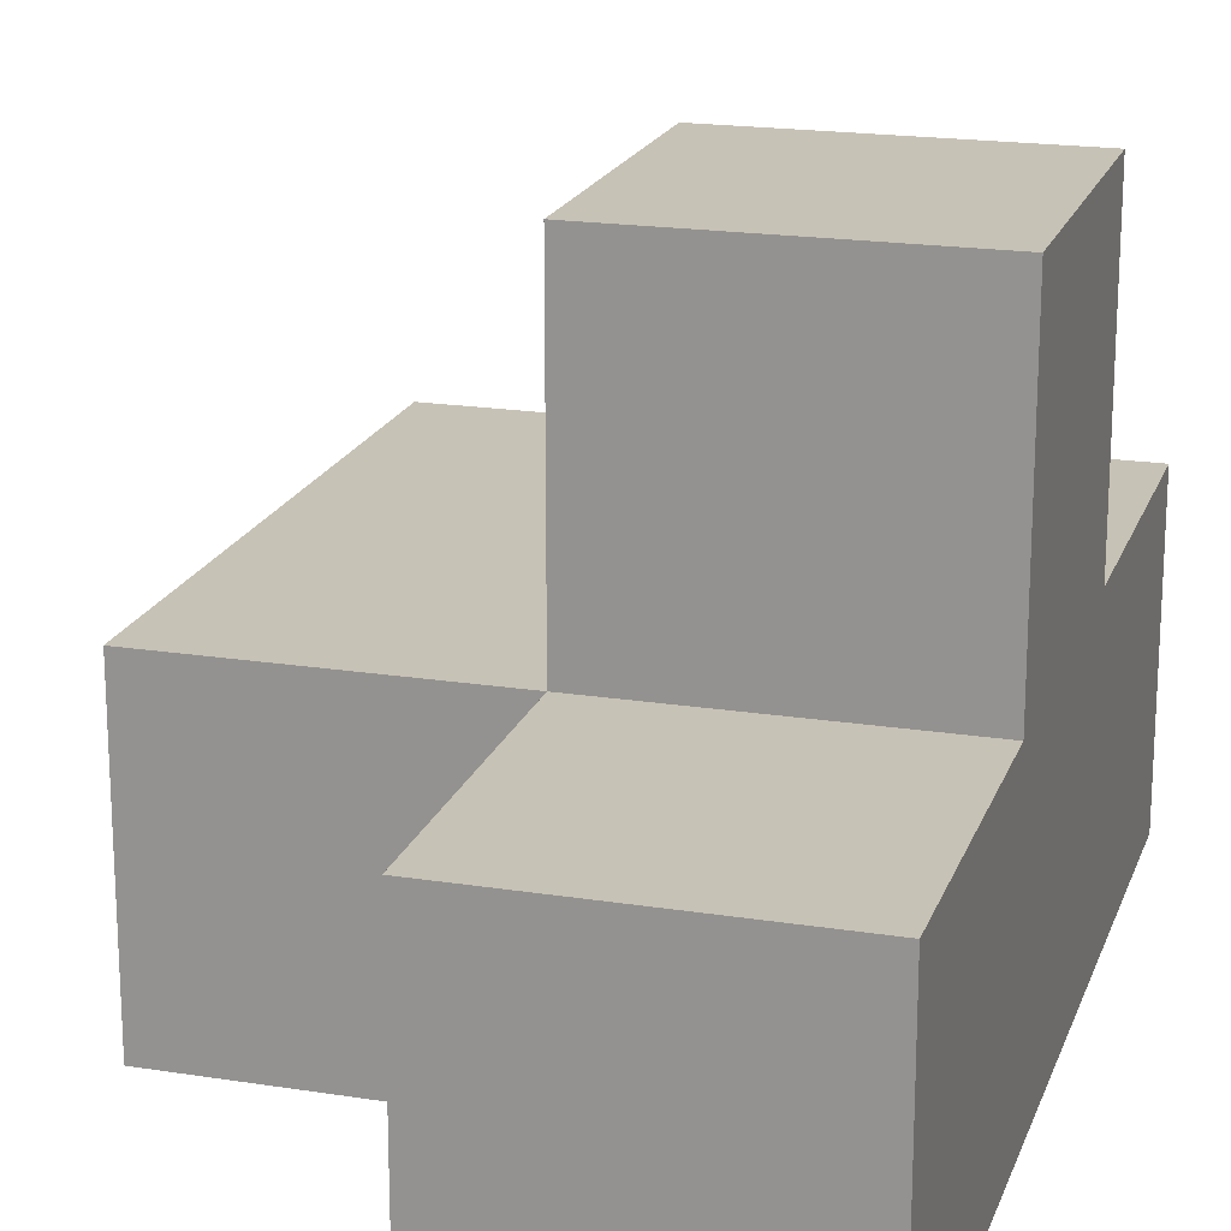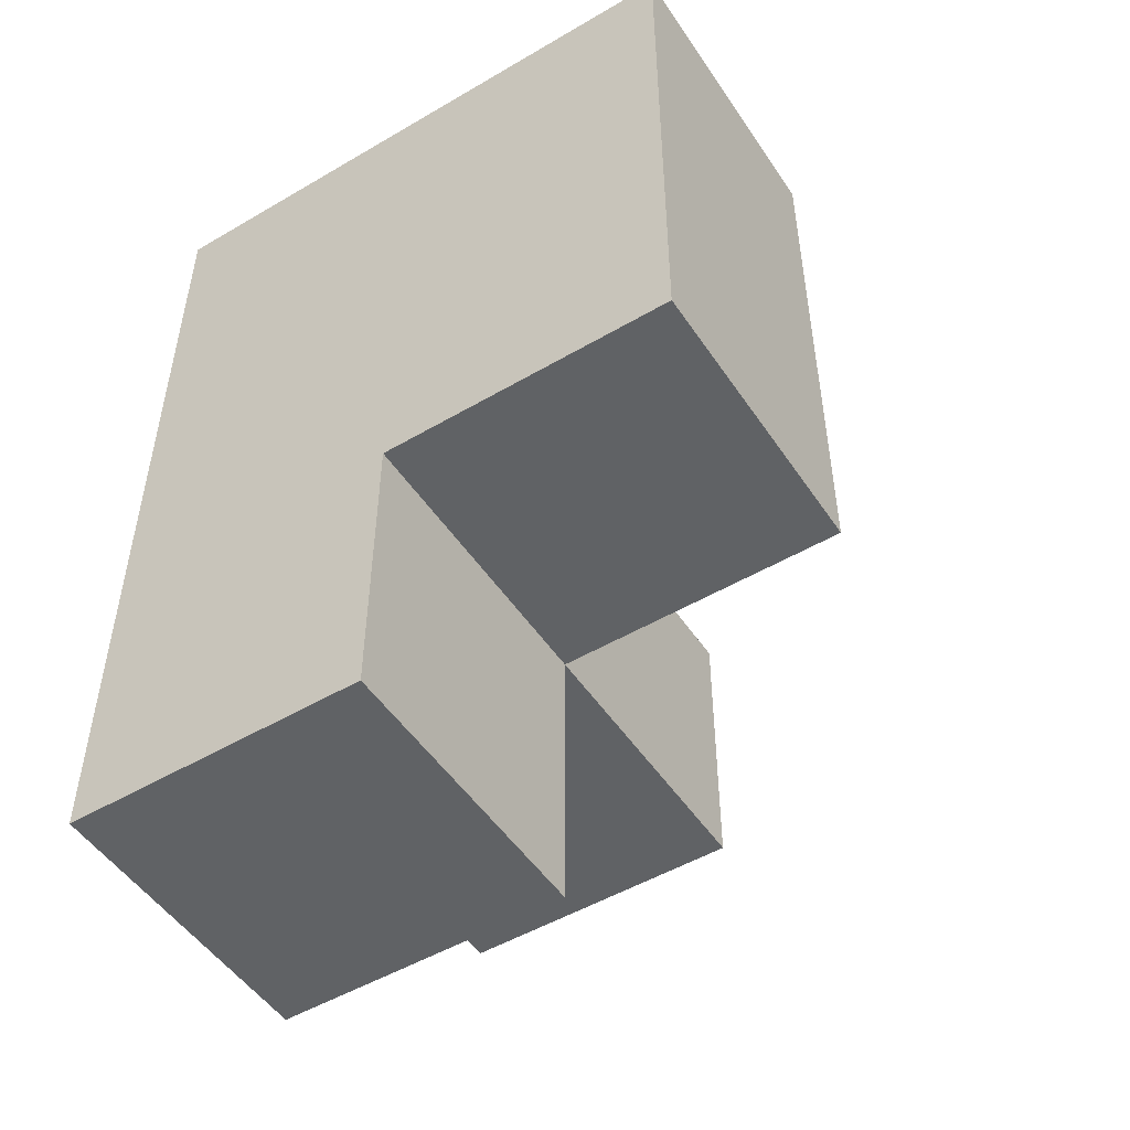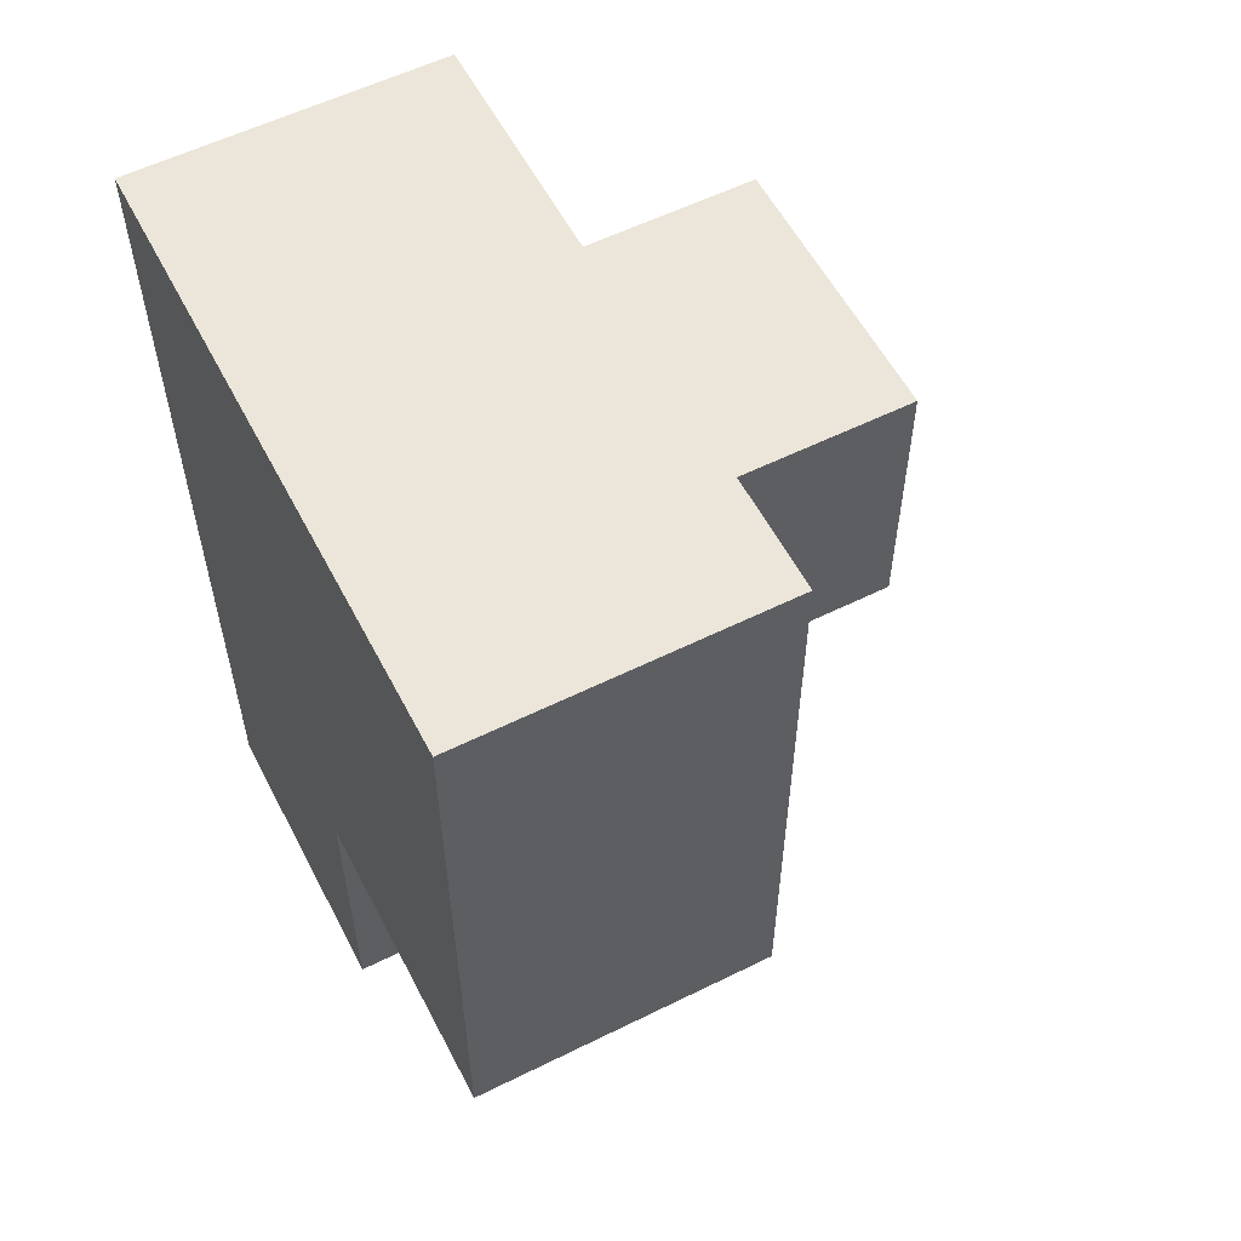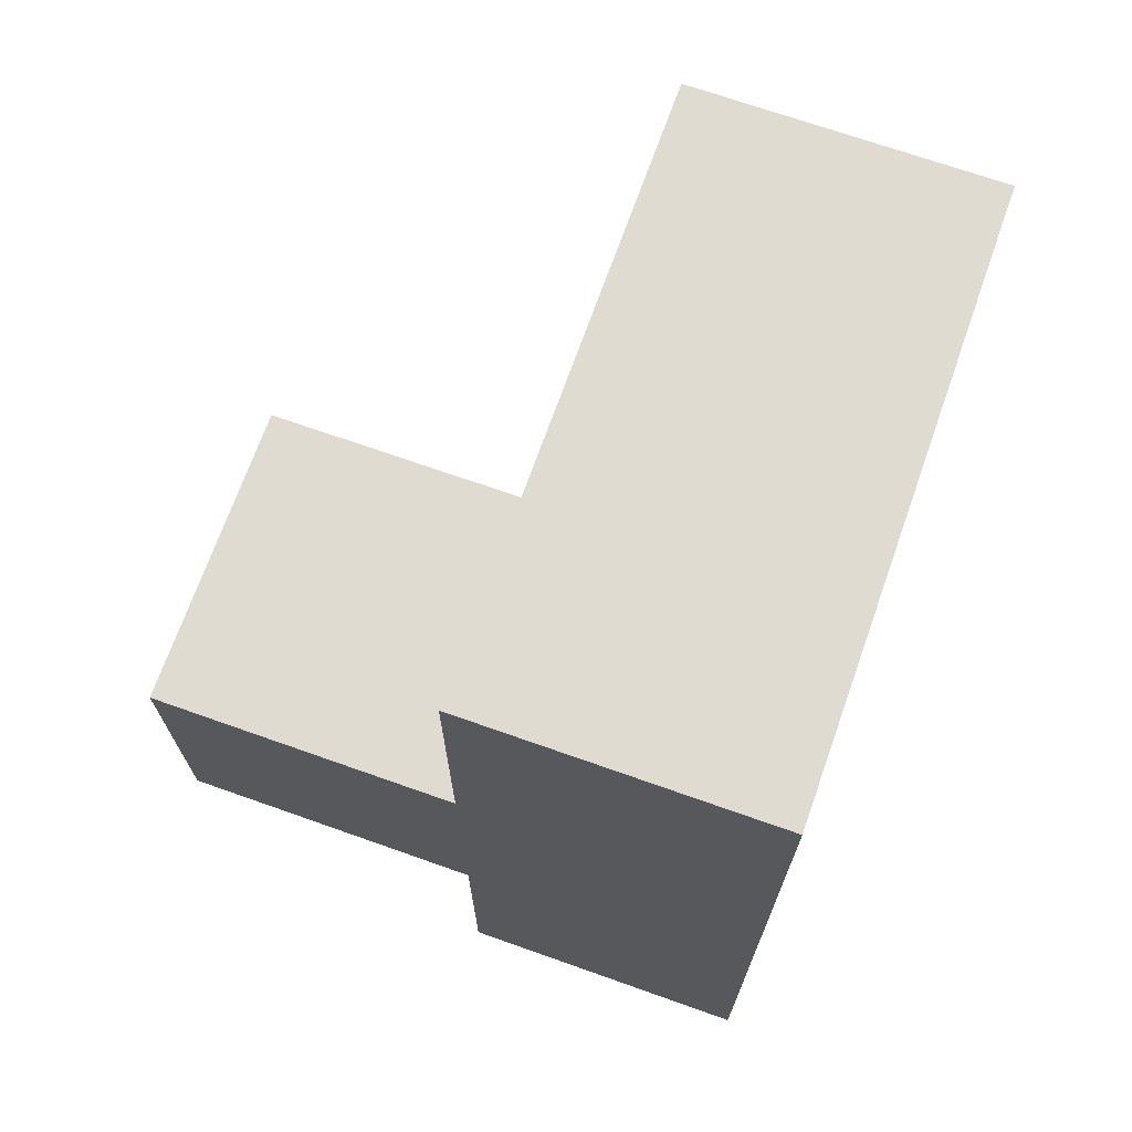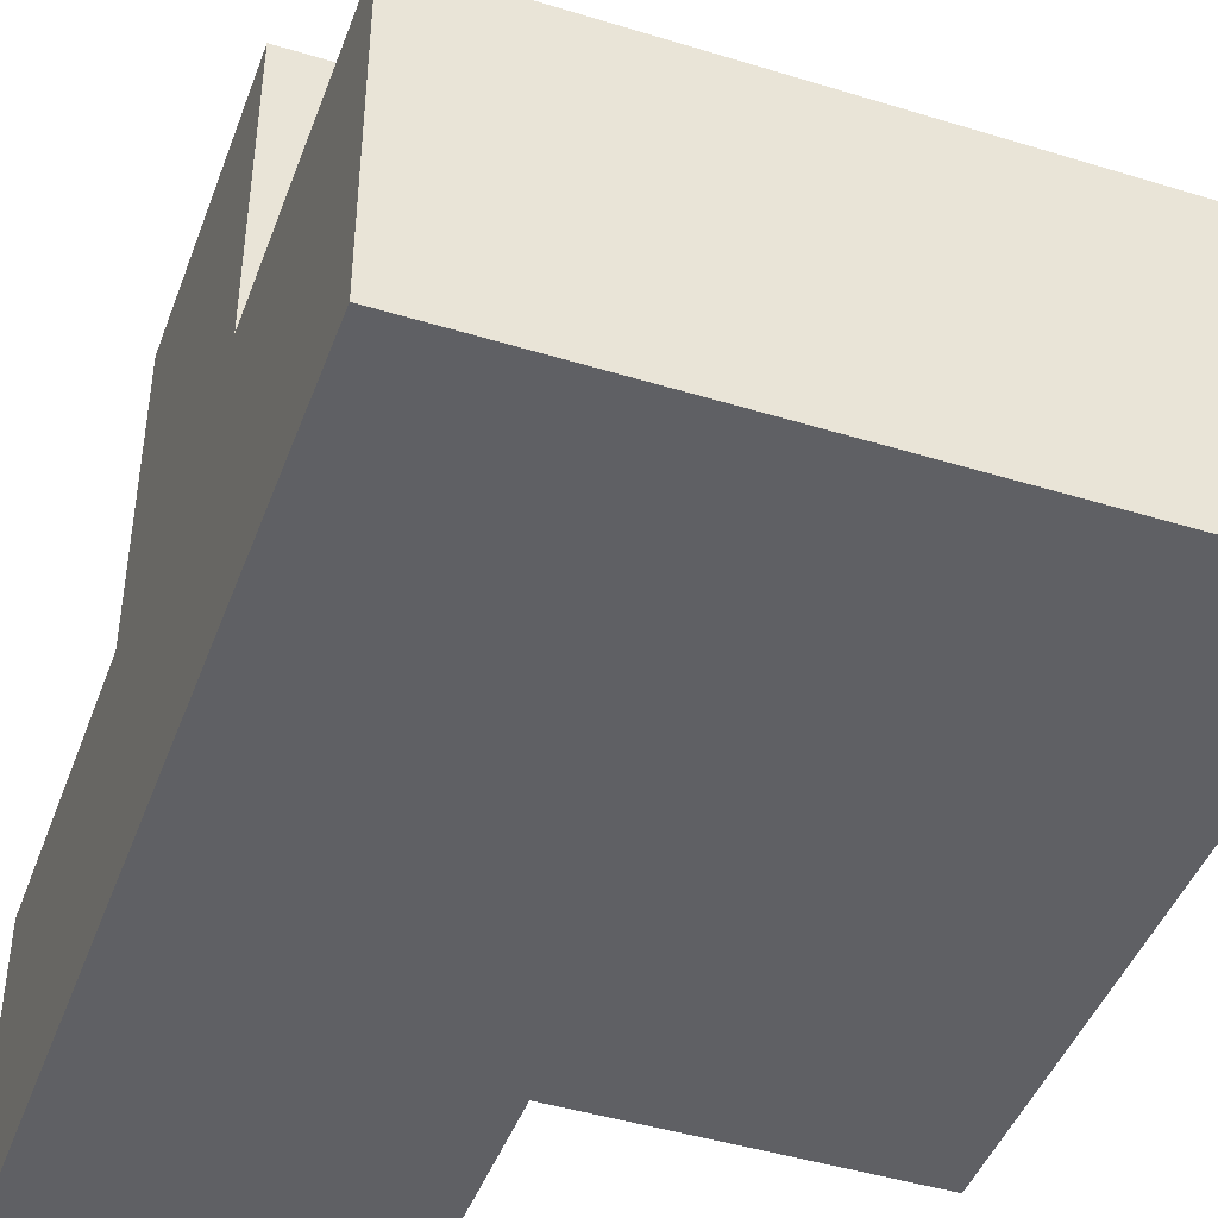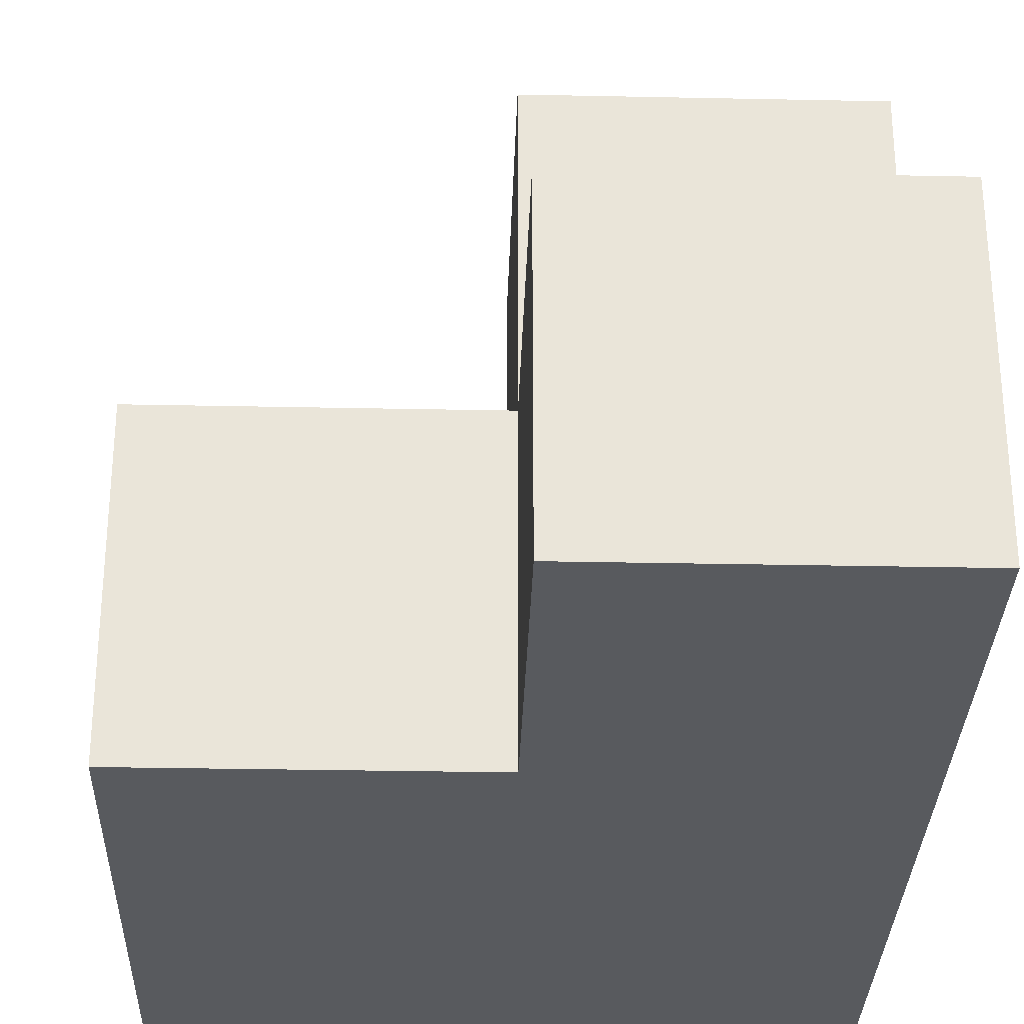
<metadata>
{"format":"obj","ext":"obj","renderer":"f3d","projection":"perspective","resolution":1024,"background":"white","views":[{"elev":19.2,"azim":-163.5,"up":"+Y"},{"elev":-50.5,"azim":32.7,"up":"+Z"},{"elev":57.0,"azim":62.7,"up":"+Z"},{"elev":70.2,"azim":-70.5,"up":"+Z"},{"elev":-44.6,"azim":-19.7,"up":"+Y"},{"elev":-30.5,"azim":178.3,"up":"+Y"}]}
</metadata>
<code>
v 2.008 0.007308 1.996
v 2.008 1.987 1.996
v 2.008 0.9973 0.01615
v 3.988 0.007308 1.006
v 2.008 0.9973 2.986
v 2.998 1.987 1.006
v 2.998 0.9973 1.996
v 3.988 0.9973 1.996
v 2.998 0.007308 2.986
v 2.998 0.007308 0.01615
v 2.008 0.007308 1.006
v 2.008 0.9973 1.996
v 3.988 0.007308 2.986
v 2.008 1.987 1.006
v 2.998 0.9973 1.006
v 3.988 0.9973 1.006
v 2.998 0.007308 1.996
v 2.008 0.007308 0.01615
v 3.988 0.007308 1.996
v 2.008 0.007308 2.986
v 2.008 0.9973 1.006
v 2.998 0.9973 2.986
v 2.998 1.987 1.996
v 2.998 0.9973 0.01615
v 3.988 0.9973 2.986
v 2.998 0.007308 1.006
f 11 26 1
f 17 1 26
f 21 11 12
f 1 12 11
f 10 18 24
f 3 24 18
f 18 10 11
f 26 11 10
f 24 3 15
f 21 15 3
f 3 18 21
f 11 21 18
f 10 24 26
f 15 26 24
f 4 26 16
f 15 16 26
f 26 4 17
f 19 17 4
f 16 15 8
f 7 8 15
f 4 16 19
f 8 19 16
f 15 21 6
f 14 6 21
f 12 7 2
f 23 2 7
f 6 14 23
f 2 23 14
f 14 21 2
f 12 2 21
f 15 6 7
f 23 7 6
f 9 13 22
f 25 22 13
f 17 19 9
f 13 9 19
f 8 7 25
f 22 25 7
f 19 8 13
f 25 13 8
f 20 9 5
f 22 5 9
f 1 17 20
f 9 20 17
f 7 12 22
f 5 22 12
f 12 1 5
f 20 5 1

</code>
